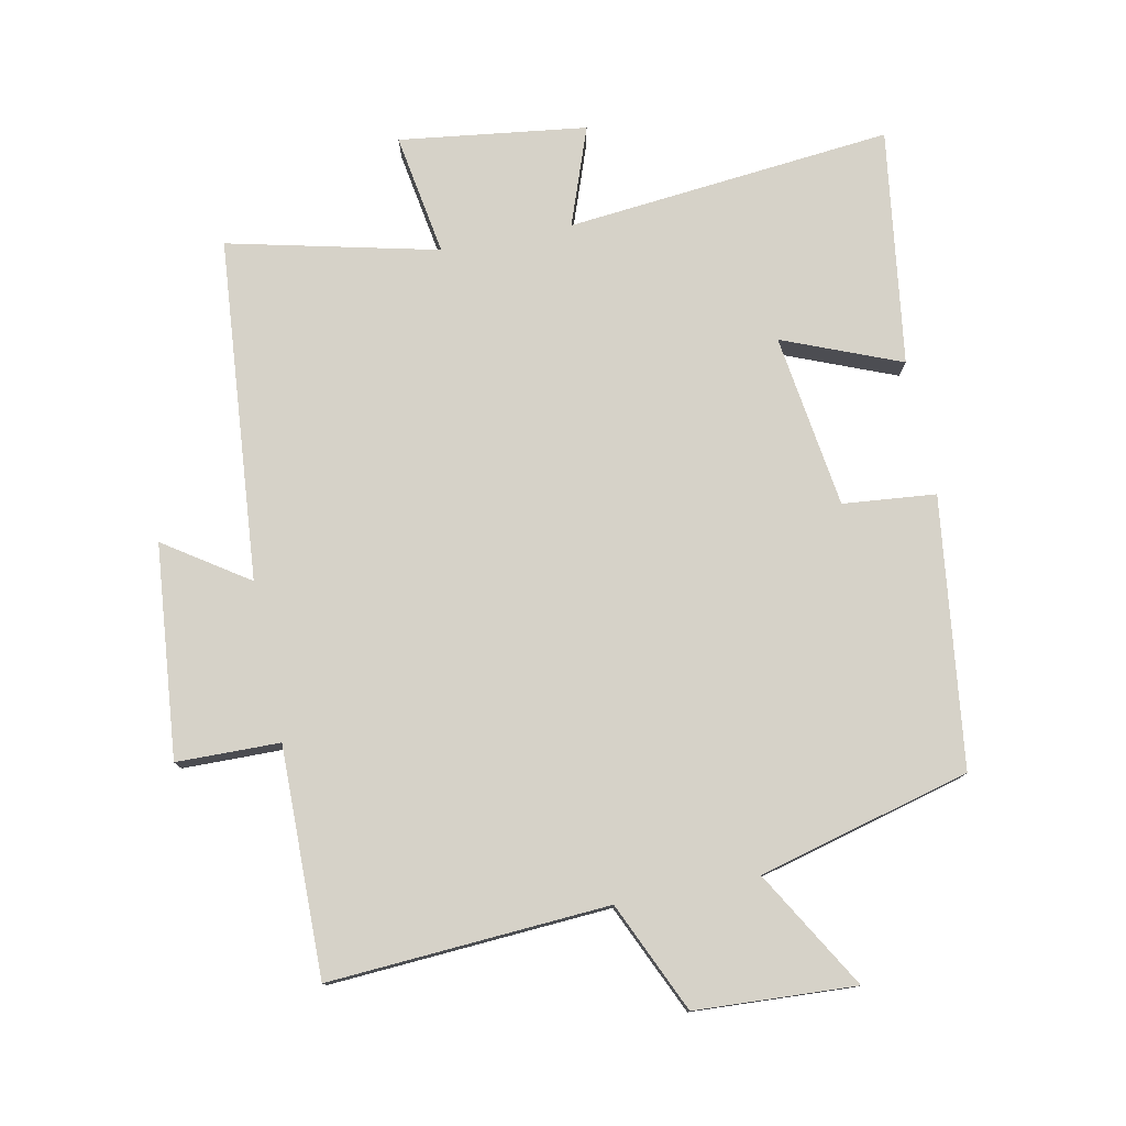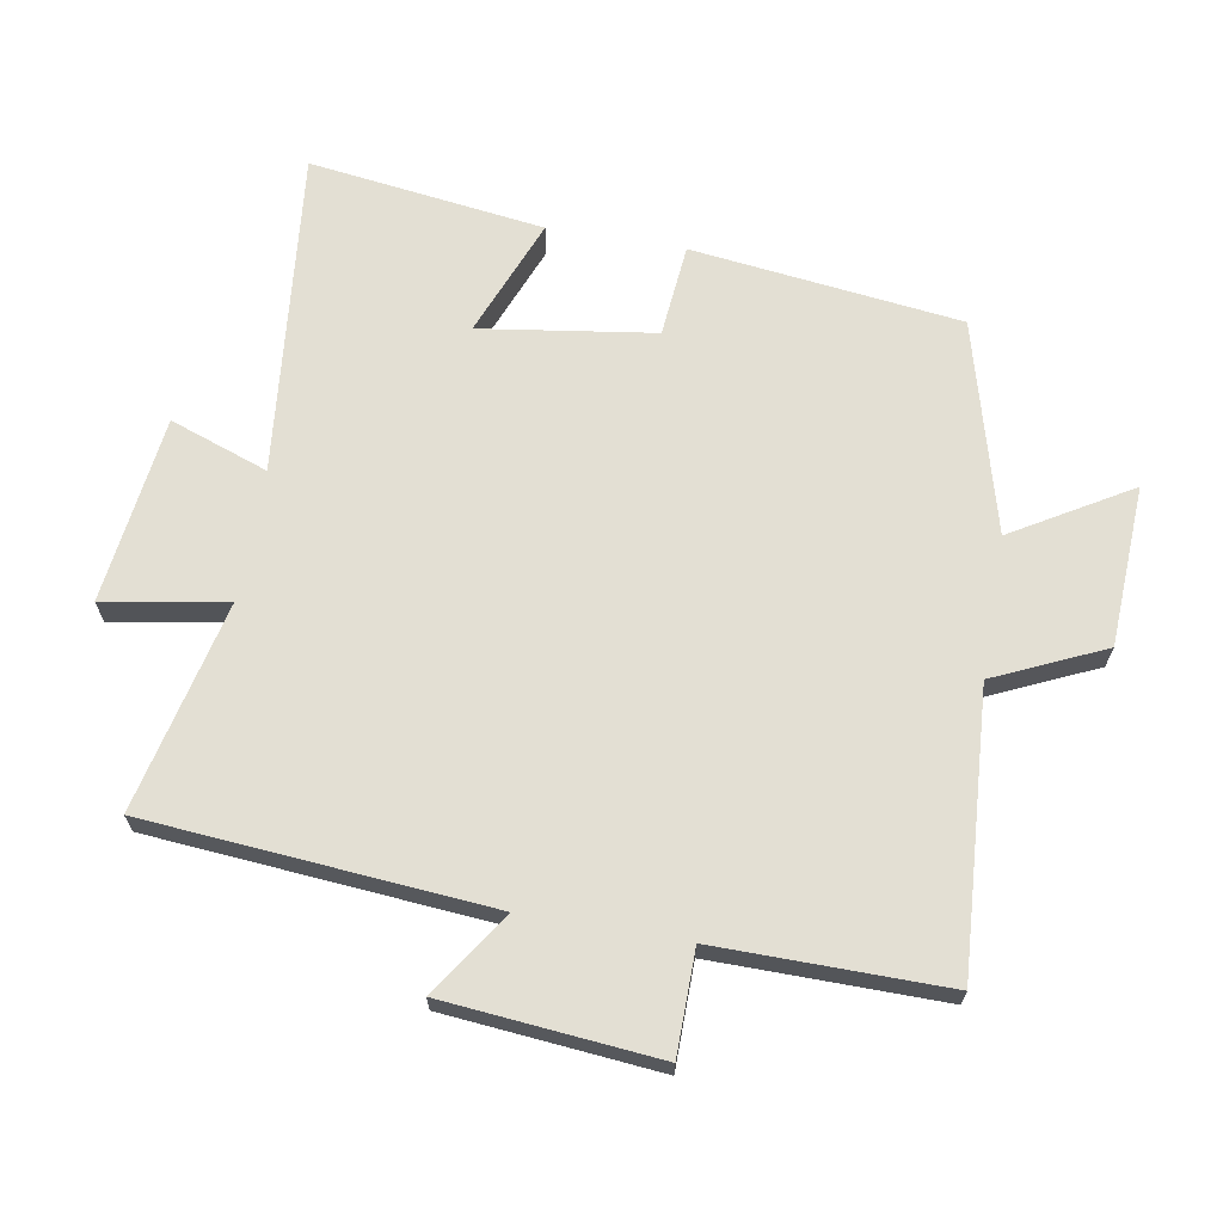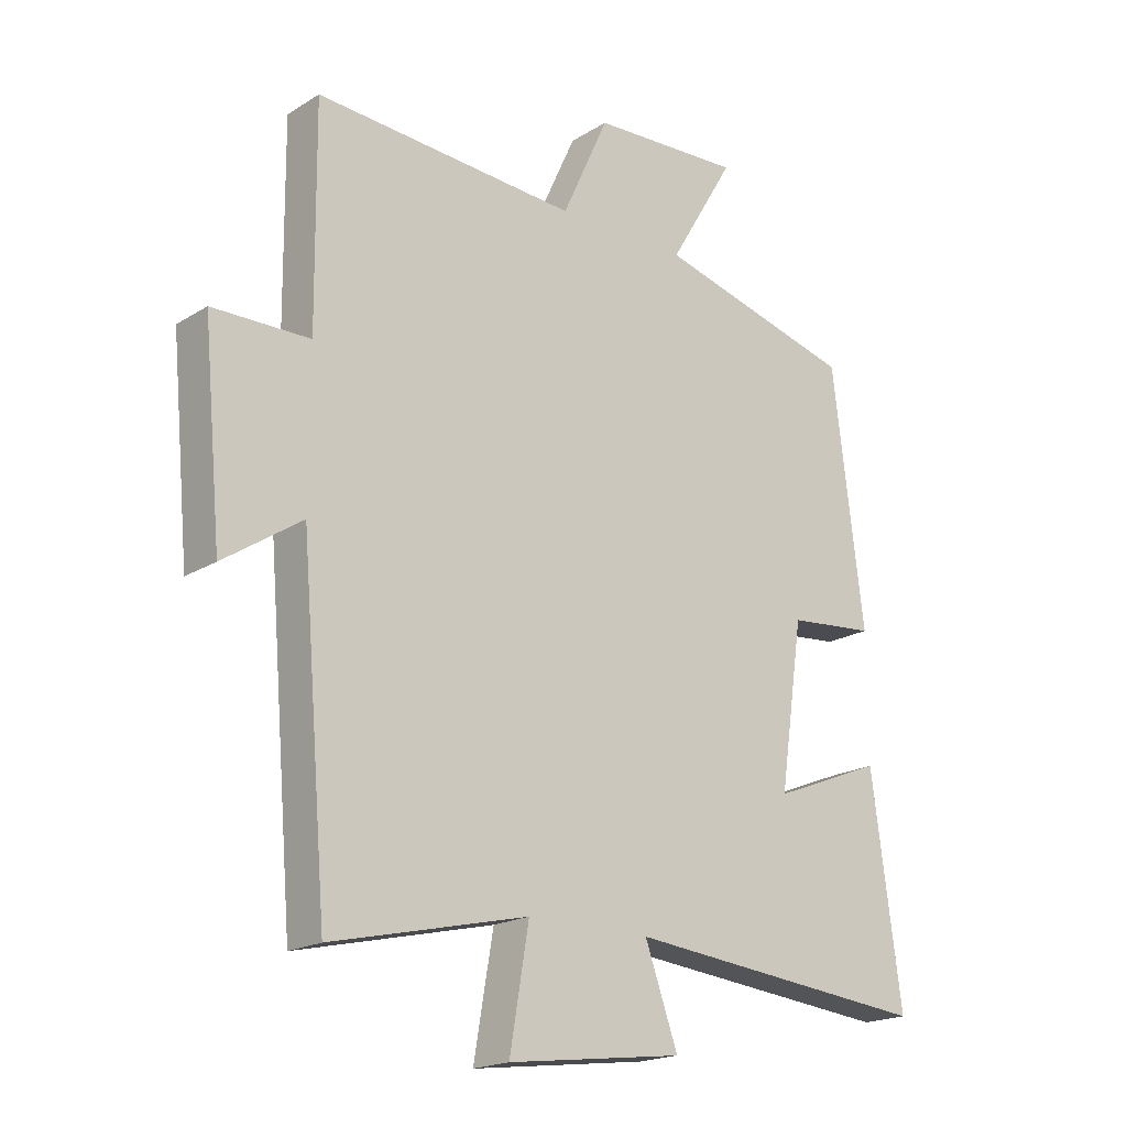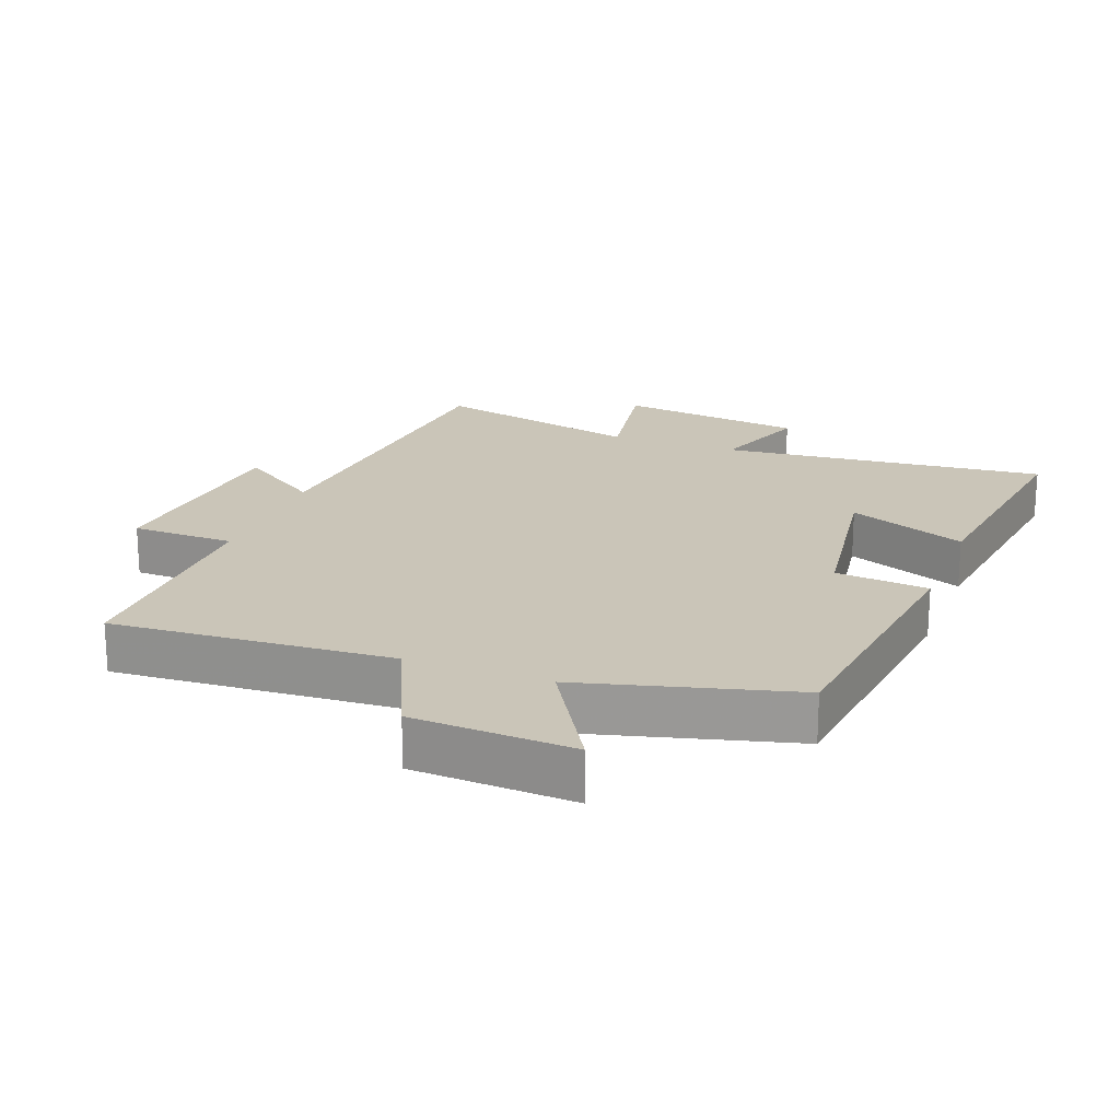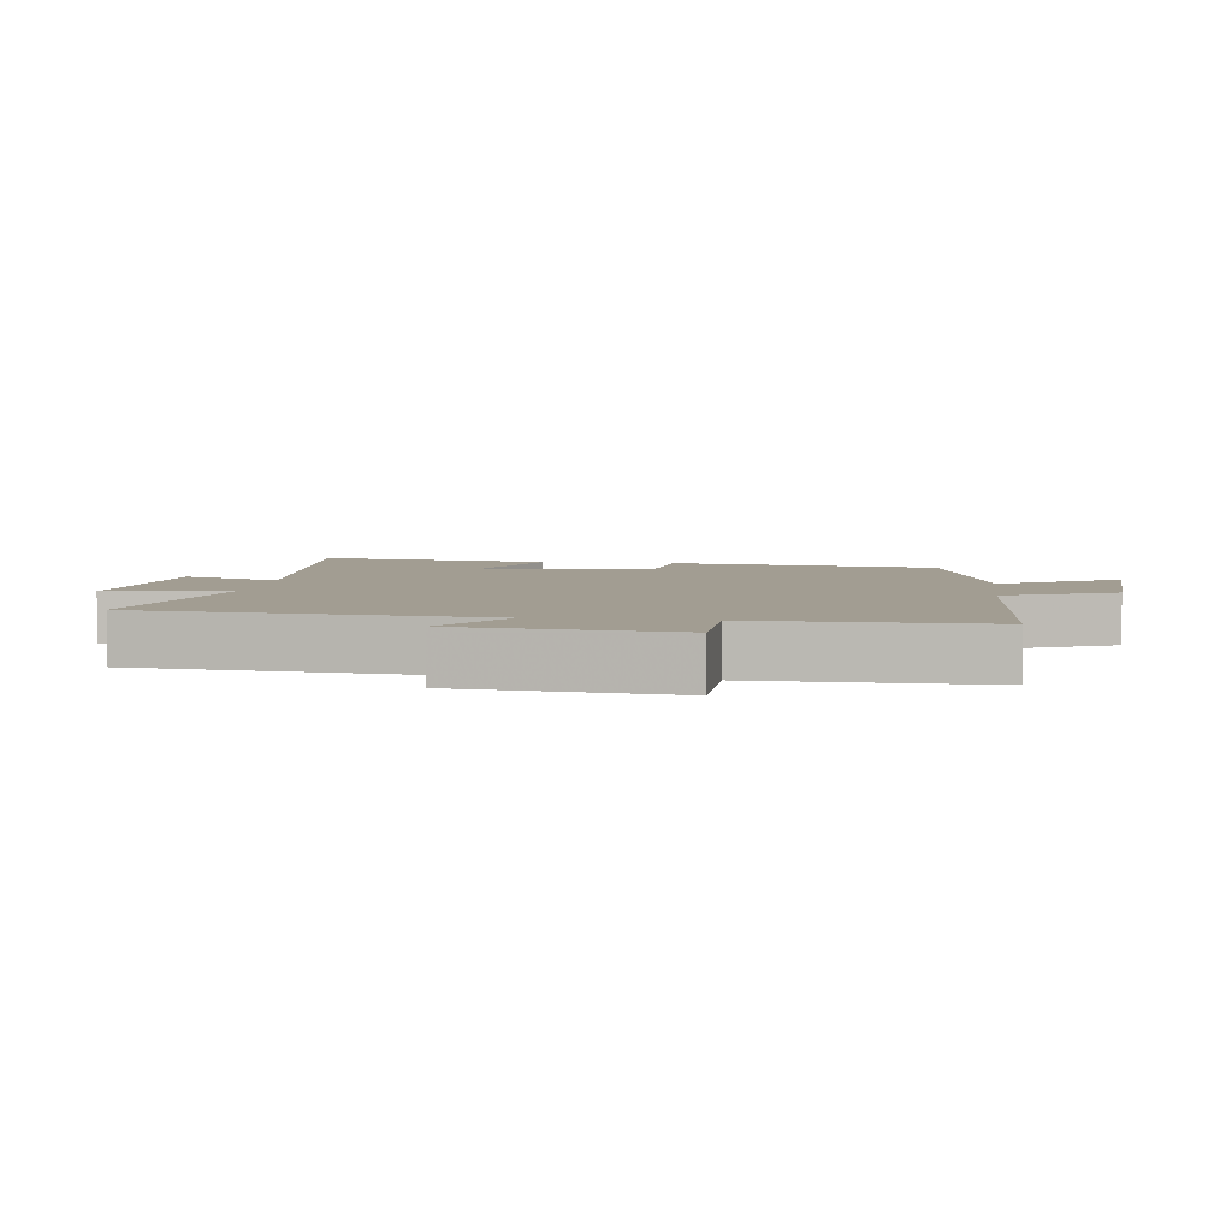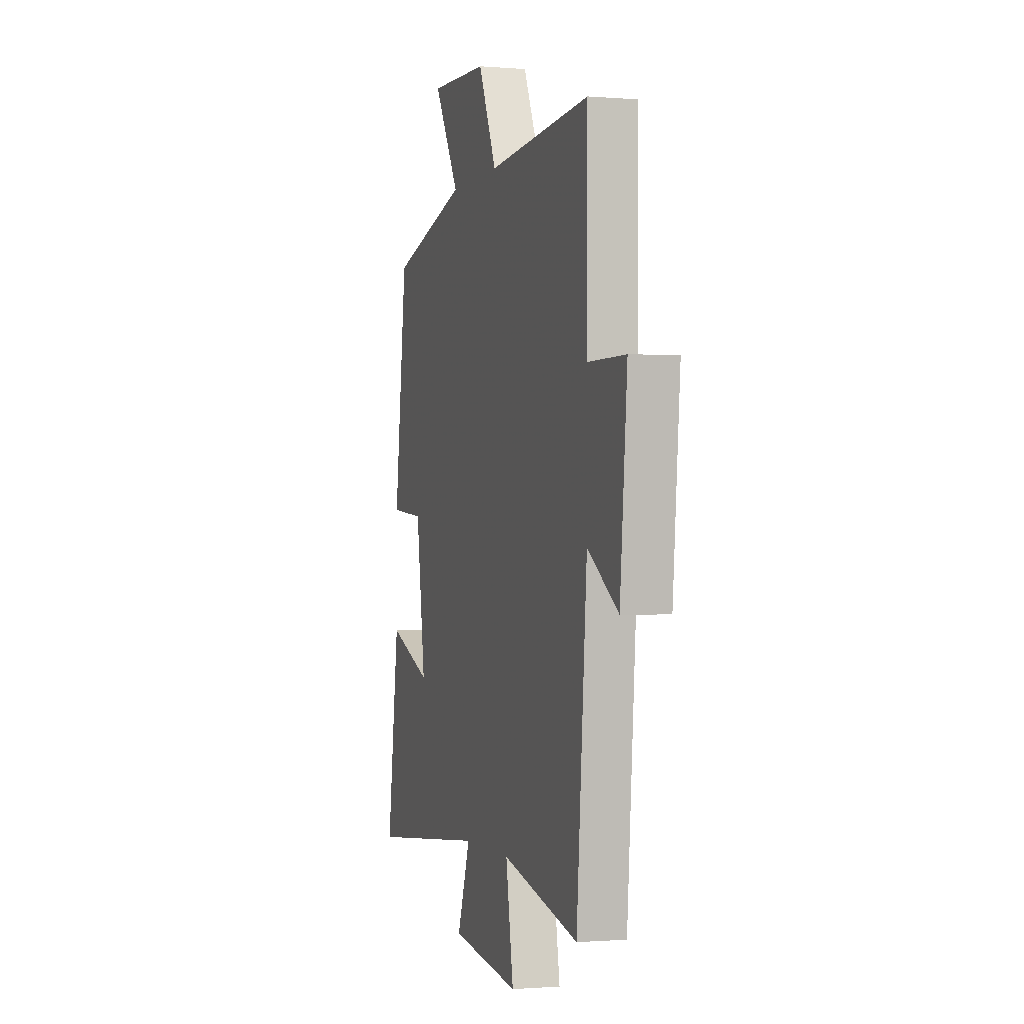
<metadata>
{"format":"obj","ext":"obj","renderer":"f3d","projection":"perspective","resolution":1024,"background":"white","views":[{"elev":78.0,"azim":-11.2,"up":"+Y"},{"elev":67.0,"azim":-80.2,"up":"+Y"},{"elev":-19.2,"azim":-40.9,"up":"+Z"},{"elev":20.3,"azim":20.8,"up":"+Y"},{"elev":4.9,"azim":-82.1,"up":"+Y"},{"elev":-1.0,"azim":-107.0,"up":"+Z"}]}
</metadata>
<code>
v -0.457 0.07 -0.573
v -0.5 0.07 -0.057
v -0.626 0.07 -0.141
v -0.656 0.07 0.181
v -0.5 0.07 0.183
v -0.503 0.07 0.528
v -0.081 0.07 0.5
v -0.006 0.07 0.665
v 0.236 0.07 0.677
v 0.131 0.07 0.5
v 0.45 0.07 0.415
v 0.5 0.07 0.009
v 0.36 0.07 -0.004
v 0.322 0.07 -0.266
v 0.5 0.07 -0.195
v 0.548 0.07 -0.55
v 0.057 0.07 -0.5
v 0.11 0.07 -0.648
v -0.172 0.07 -0.684
v -0.141 0.07 -0.5
v -0.457 0 -0.573
v -0.5 0 -0.057
v -0.626 0 -0.141
v -0.656 0 0.181
v -0.5 0 0.183
v -0.503 0 0.528
v -0.081 0 0.5
v -0.006 0 0.665
v 0.236 0 0.677
v 0.131 0 0.5
v 0.45 0 0.415
v 0.5 0 0.009
v 0.36 0 -0.004
v 0.322 0 -0.266
v 0.5 0 -0.195
v 0.548 0 -0.55
v 0.057 0 -0.5
v 0.11 0 -0.648
v -0.172 0 -0.684
v -0.141 0 -0.5
f 17 18 19 20
f 14 15 16 17
f 13 14 17 20
f 10 11 12 13
f 20 1 2
f 13 20 2
f 10 13 2
f 7 8 9 10
f 5 6 7
f 10 2 3
f 7 10 3
f 5 7 3
f 3 4 5
f 40 39 38 37
f 37 36 35 34
f 40 37 34 33
f 33 32 31 30
f 22 21 40
f 22 40 33
f 22 33 30
f 30 29 28 27
f 27 26 25
f 23 22 30
f 23 30 27
f 23 27 25
f 25 24 23
f 1 21 22 2
f 2 22 23 3
f 3 23 24 4
f 4 24 25 5
f 5 25 26 6
f 6 26 27 7
f 7 27 28 8
f 8 28 29 9
f 9 29 30 10
f 10 30 31 11
f 11 31 32 12
f 12 32 33 13
f 13 33 34 14
f 14 34 35 15
f 15 35 36 16
f 16 36 37 17
f 17 37 38 18
f 18 38 39 19
f 19 39 40 20
f 20 40 21 1

</code>
